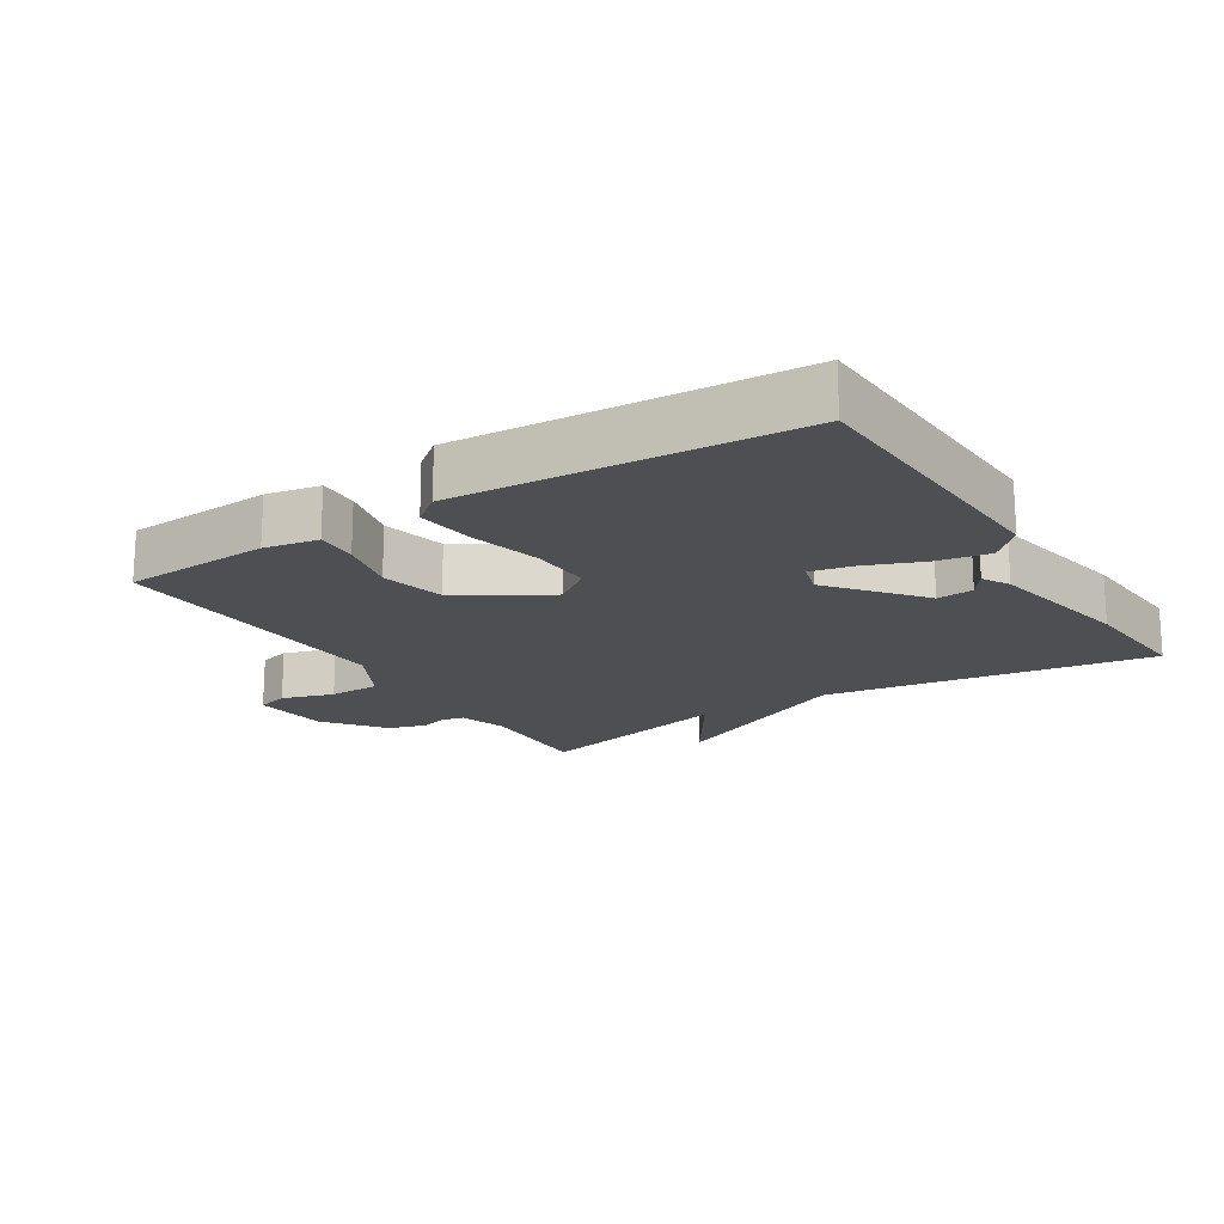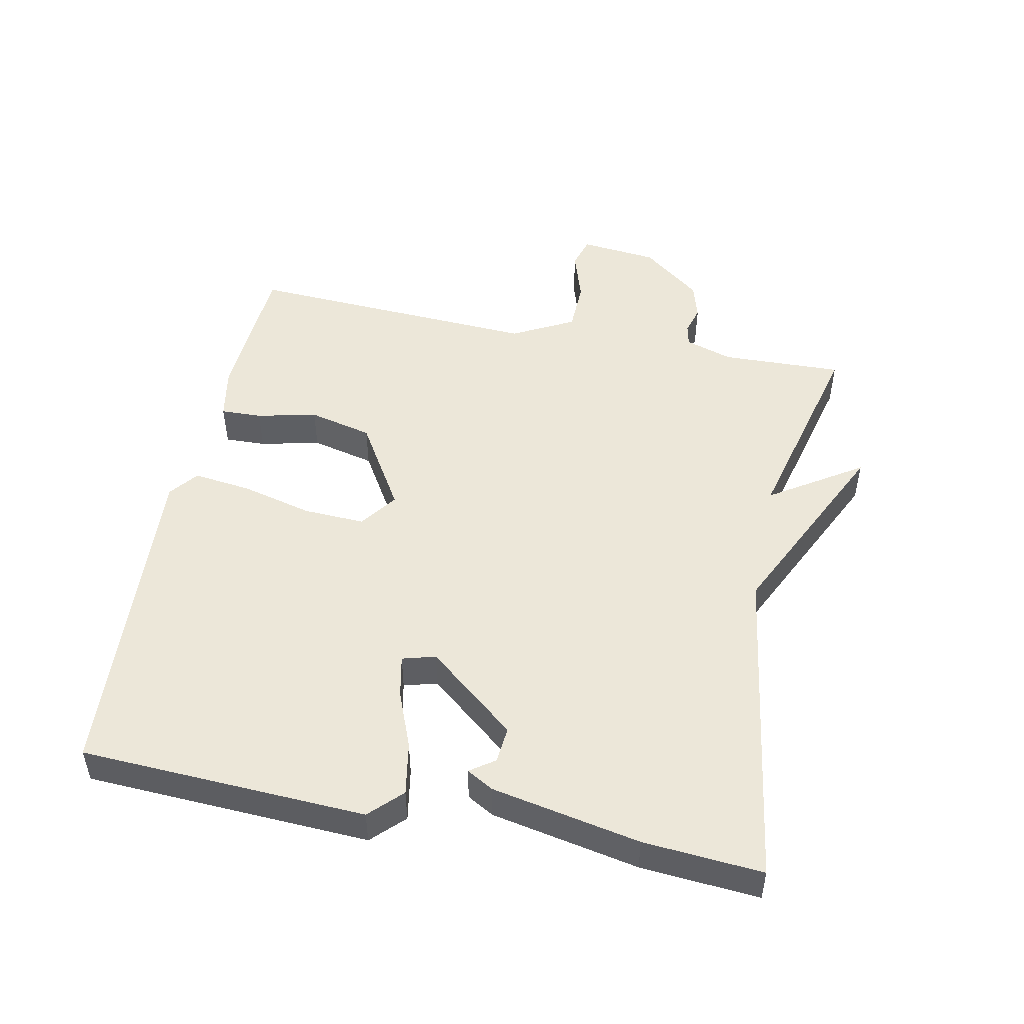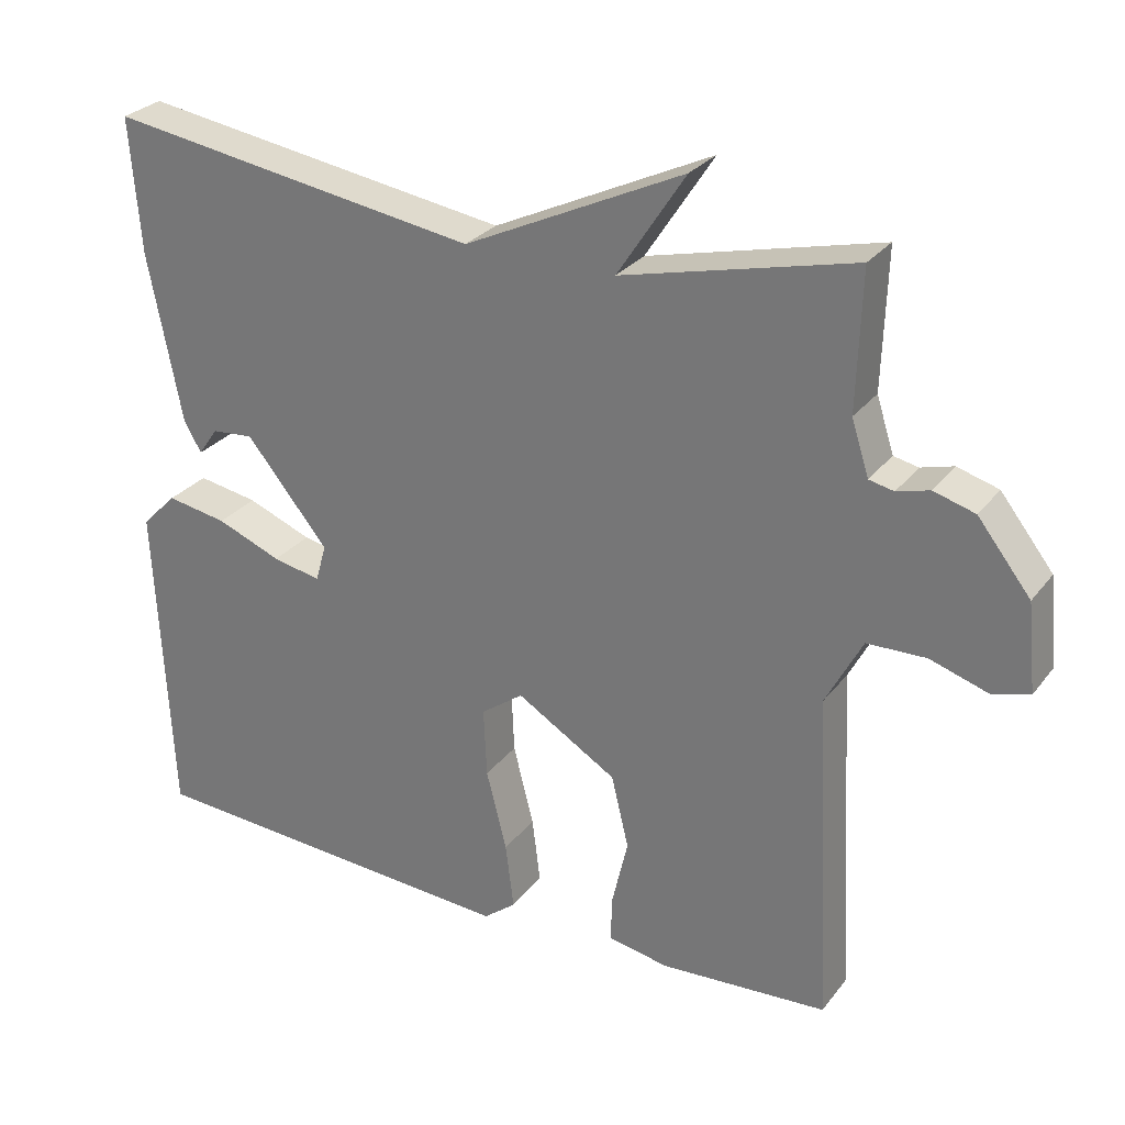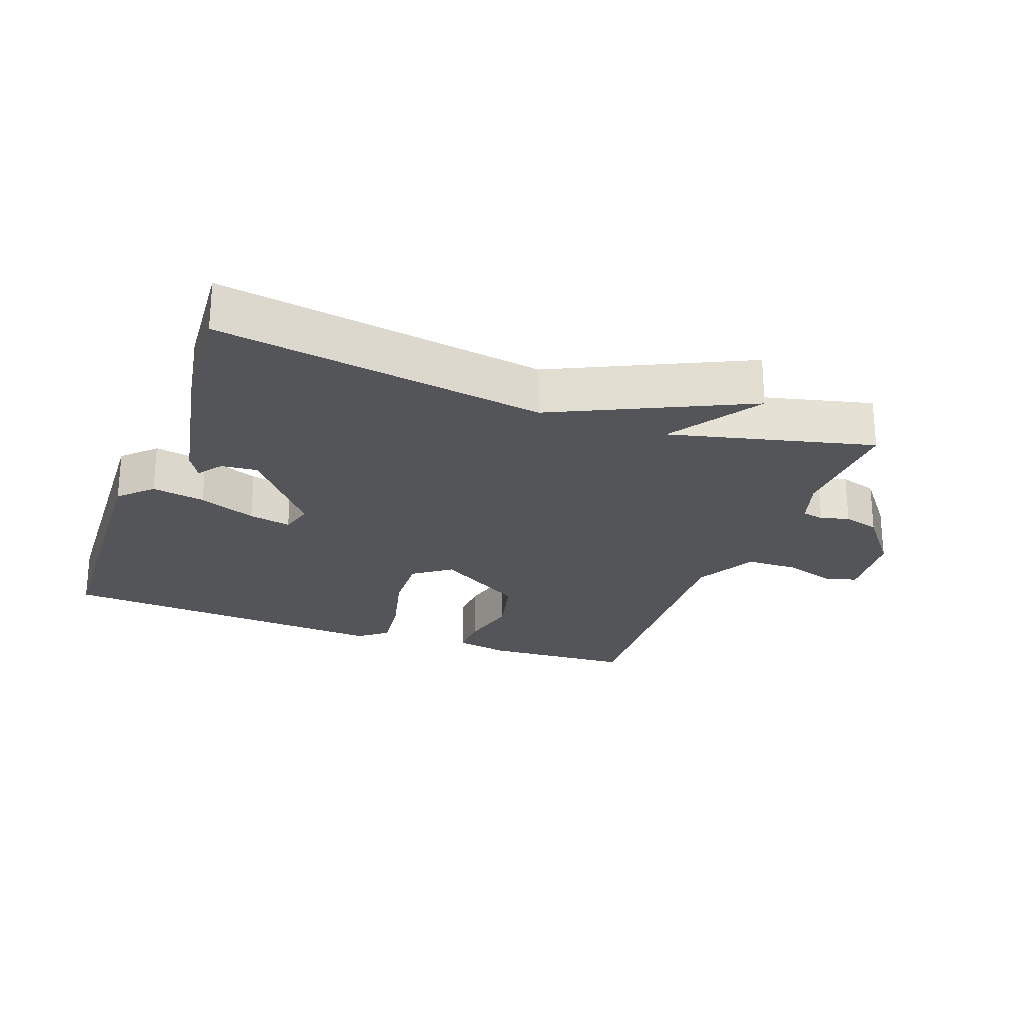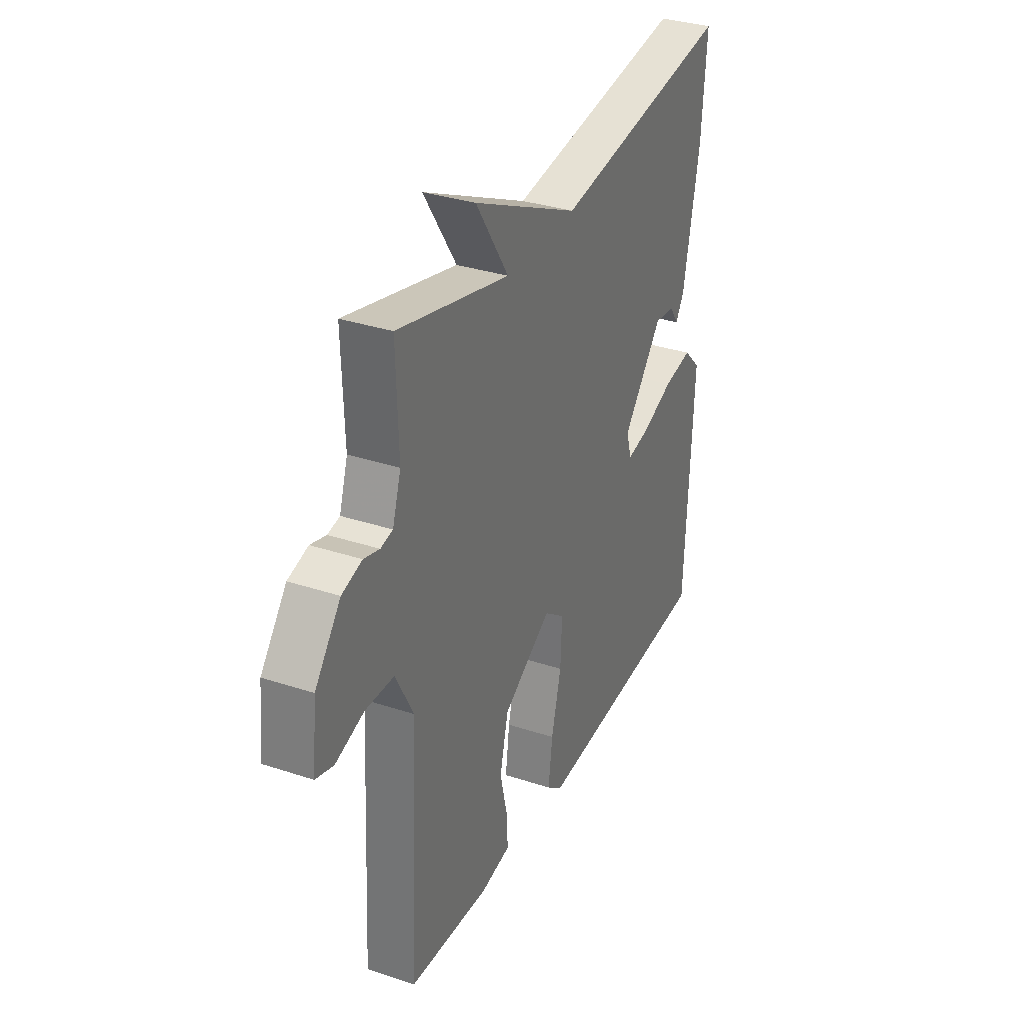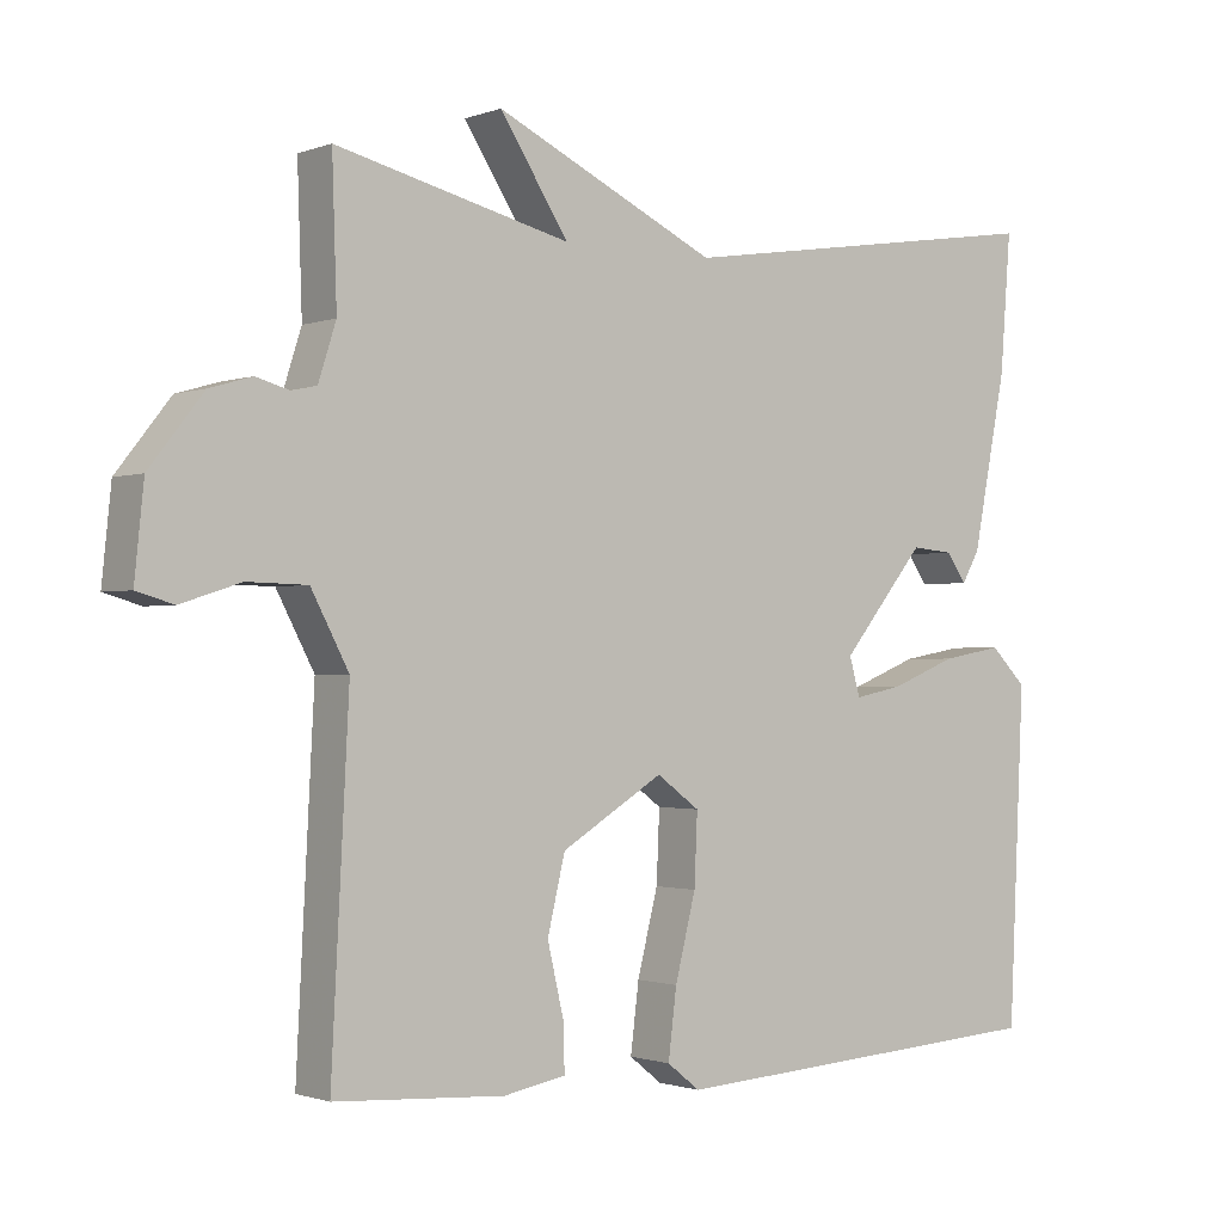
<metadata>
{"format":"obj","ext":"obj","renderer":"f3d","projection":"perspective","resolution":1024,"background":"white","views":[{"elev":-18.1,"azim":-148.0,"up":"+Y"},{"elev":49.6,"azim":-78.5,"up":"+Y"},{"elev":28.0,"azim":29.6,"up":"+Z"},{"elev":-24.3,"azim":-20.3,"up":"+Y"},{"elev":33.1,"azim":114.5,"up":"+Z"},{"elev":-1.2,"azim":142.6,"up":"+Z"}]}
</metadata>
<code>
v -0.5 0.07 -0.5
v -0.52 0.07 -0.07
v -0.473 0.07 -0.023
v -0.393 0.07 -0.037
v -0.307 0.07 -0.071
v -0.243 0.07 -0.084
v -0.229 0.07 -0.034
v -0.338 0.07 0.099
v -0.393 0.07 0.094
v -0.419 0.07 0.057
v -0.442 0.07 0.097
v -0.486 0.07 0.321
v -0.5 0.07 0.5
v -0.006 0.07 0.425
v 0.284 0.07 0.563
v 0.194 0.07 0.425
v 0.5 0.07 0.5
v 0.494 0.07 0.317
v 0.517 0.07 0.245
v 0.55 0.07 0.238
v 0.593 0.07 0.25
v 0.648 0.07 0.234
v 0.718 0.07 0.145
v 0.73 0.07 0.028
v 0.682 0.07 0.014
v 0.604 0.07 0.039
v 0.526 0.07 0.037
v 0.477 0.07 -0.056
v 0.5 0.07 -0.5
v 0.278 0.07 -0.514
v 0.197 0.07 -0.499
v 0.199 0.07 -0.437
v 0.22 0.07 -0.347
v 0.197 0.07 -0.251
v 0.064 0.07 -0.17
v 0.008 0.07 -0.211
v 0.012 0.07 -0.303
v 0.039 0.07 -0.41
v 0.05 0.07 -0.498
v 0.007 0.07 -0.532
v -0.5 0 -0.5
v -0.52 0 -0.07
v -0.473 0 -0.023
v -0.393 0 -0.037
v -0.307 0 -0.071
v -0.243 0 -0.084
v -0.229 0 -0.034
v -0.338 0 0.099
v -0.393 0 0.094
v -0.419 0 0.057
v -0.442 0 0.097
v -0.486 0 0.321
v -0.5 0 0.5
v -0.006 0 0.425
v 0.284 0 0.563
v 0.194 0 0.425
v 0.5 0 0.5
v 0.494 0 0.317
v 0.517 0 0.245
v 0.55 0 0.238
v 0.593 0 0.25
v 0.648 0 0.234
v 0.718 0 0.145
v 0.73 0 0.028
v 0.682 0 0.014
v 0.604 0 0.039
v 0.526 0 0.037
v 0.477 0 -0.056
v 0.5 0 -0.5
v 0.278 0 -0.514
v 0.197 0 -0.499
v 0.199 0 -0.437
v 0.22 0 -0.347
v 0.197 0 -0.251
v 0.064 0 -0.17
v 0.008 0 -0.211
v 0.012 0 -0.303
v 0.039 0 -0.41
v 0.05 0 -0.498
v 0.007 0 -0.532
f 3 4 5
f 2 3 5
f 1 2 5
f 40 1 5
f 39 40 5
f 38 39 5
f 37 38 5
f 36 37 5 6
f 35 36 6 7
f 31 32 33
f 30 31 33
f 29 30 33
f 28 29 33
f 27 28 33 34
f 24 25 26
f 23 24 26
f 22 23 26
f 21 22 26
f 20 21 26
f 19 20 26 27
f 27 34 35
f 19 27 35
f 18 19 35
f 14 15 16
f 11 12 13 14
f 11 14 16
f 9 10 11
f 16 17 18
f 11 16 18
f 9 11 18
f 8 9 18
f 7 8 18 35
f 45 44 43
f 45 43 42
f 45 42 41
f 45 41 80
f 45 80 79
f 45 79 78
f 45 78 77
f 46 45 77 76
f 47 46 76 75
f 73 72 71
f 73 71 70
f 73 70 69
f 73 69 68
f 74 73 68 67
f 66 65 64
f 66 64 63
f 66 63 62
f 66 62 61
f 66 61 60
f 67 66 60 59
f 75 74 67
f 75 67 59
f 75 59 58
f 56 55 54
f 54 53 52 51
f 56 54 51
f 51 50 49
f 58 57 56
f 58 56 51
f 58 51 49
f 58 49 48
f 75 58 48 47
f 1 41 42 2
f 2 42 43 3
f 3 43 44 4
f 4 44 45 5
f 5 45 46 6
f 6 46 47 7
f 7 47 48 8
f 8 48 49 9
f 9 49 50 10
f 10 50 51 11
f 11 51 52 12
f 12 52 53 13
f 13 53 54 14
f 14 54 55 15
f 15 55 56 16
f 16 56 57 17
f 17 57 58 18
f 18 58 59 19
f 19 59 60 20
f 20 60 61 21
f 21 61 62 22
f 22 62 63 23
f 23 63 64 24
f 24 64 65 25
f 25 65 66 26
f 26 66 67 27
f 27 67 68 28
f 28 68 69 29
f 29 69 70 30
f 30 70 71 31
f 31 71 72 32
f 32 72 73 33
f 33 73 74 34
f 34 74 75 35
f 35 75 76 36
f 36 76 77 37
f 37 77 78 38
f 38 78 79 39
f 39 79 80 40
f 40 80 41 1

</code>
